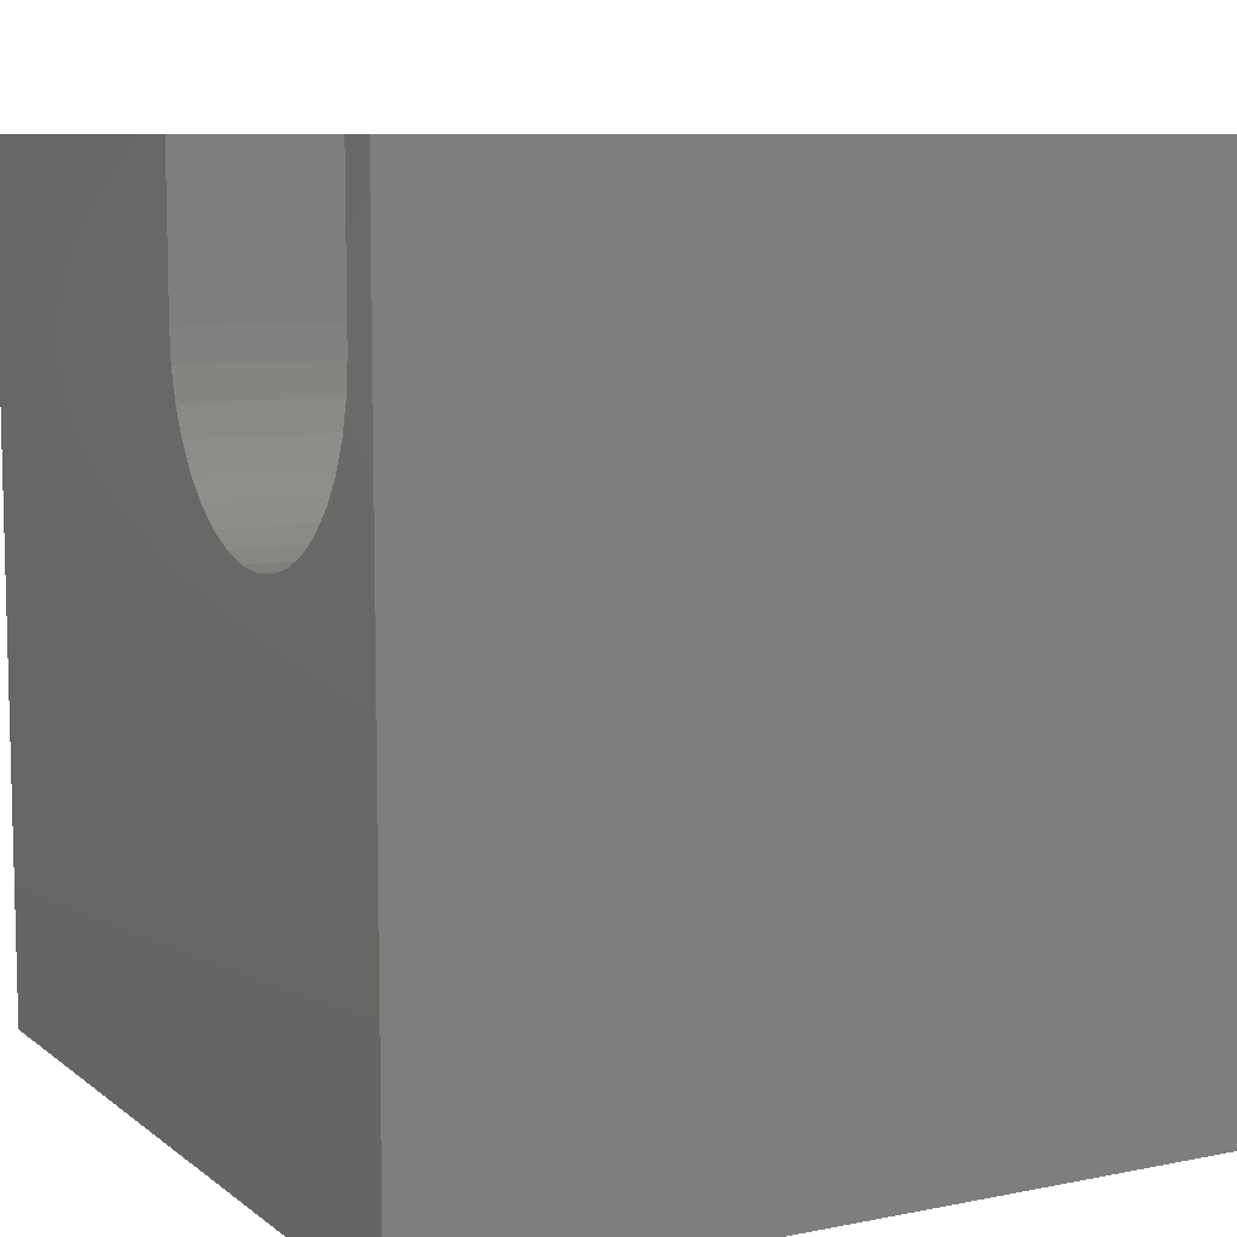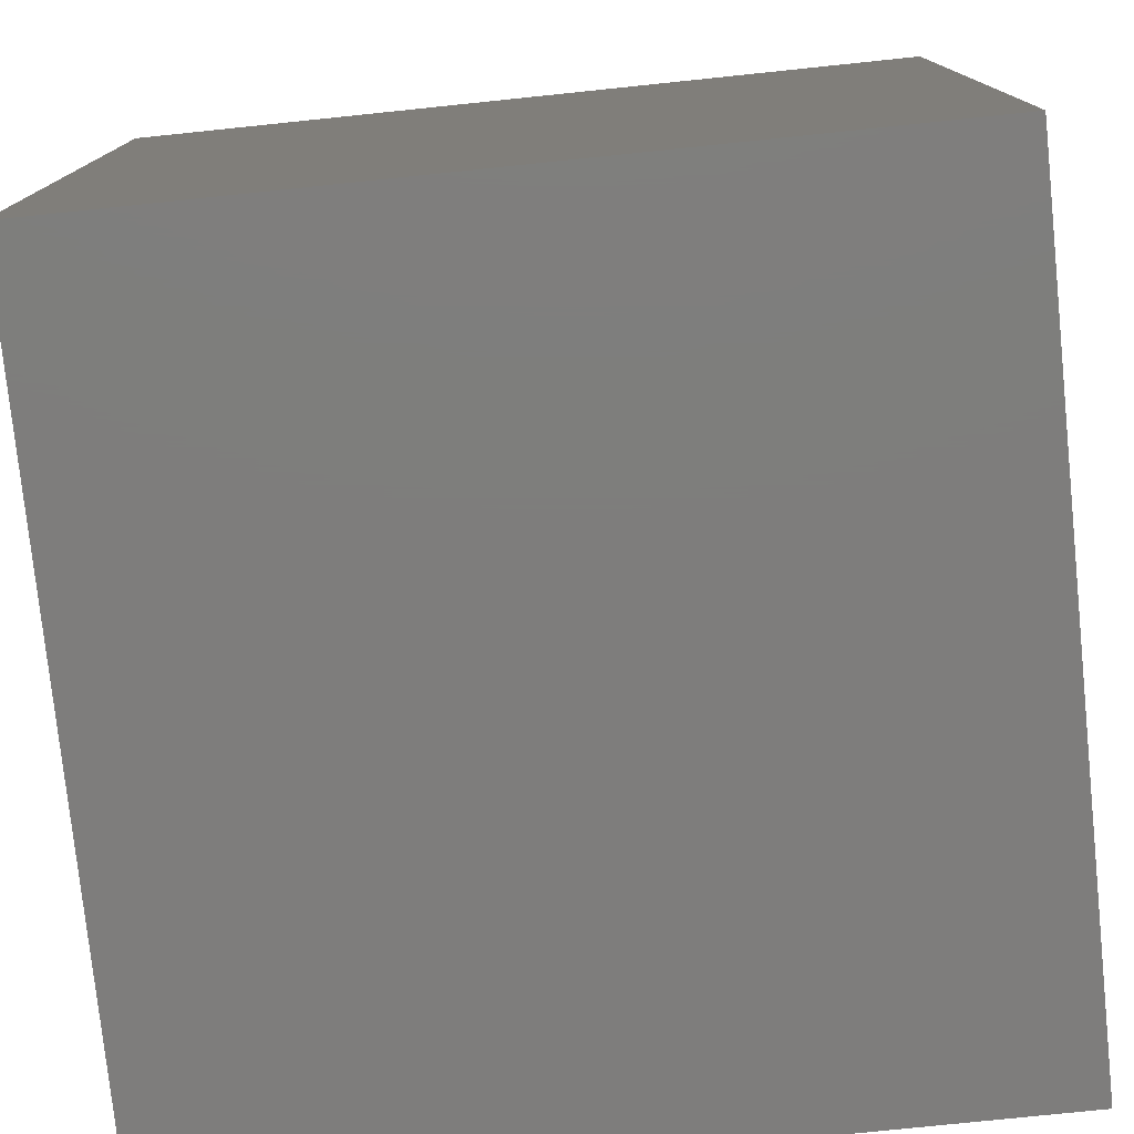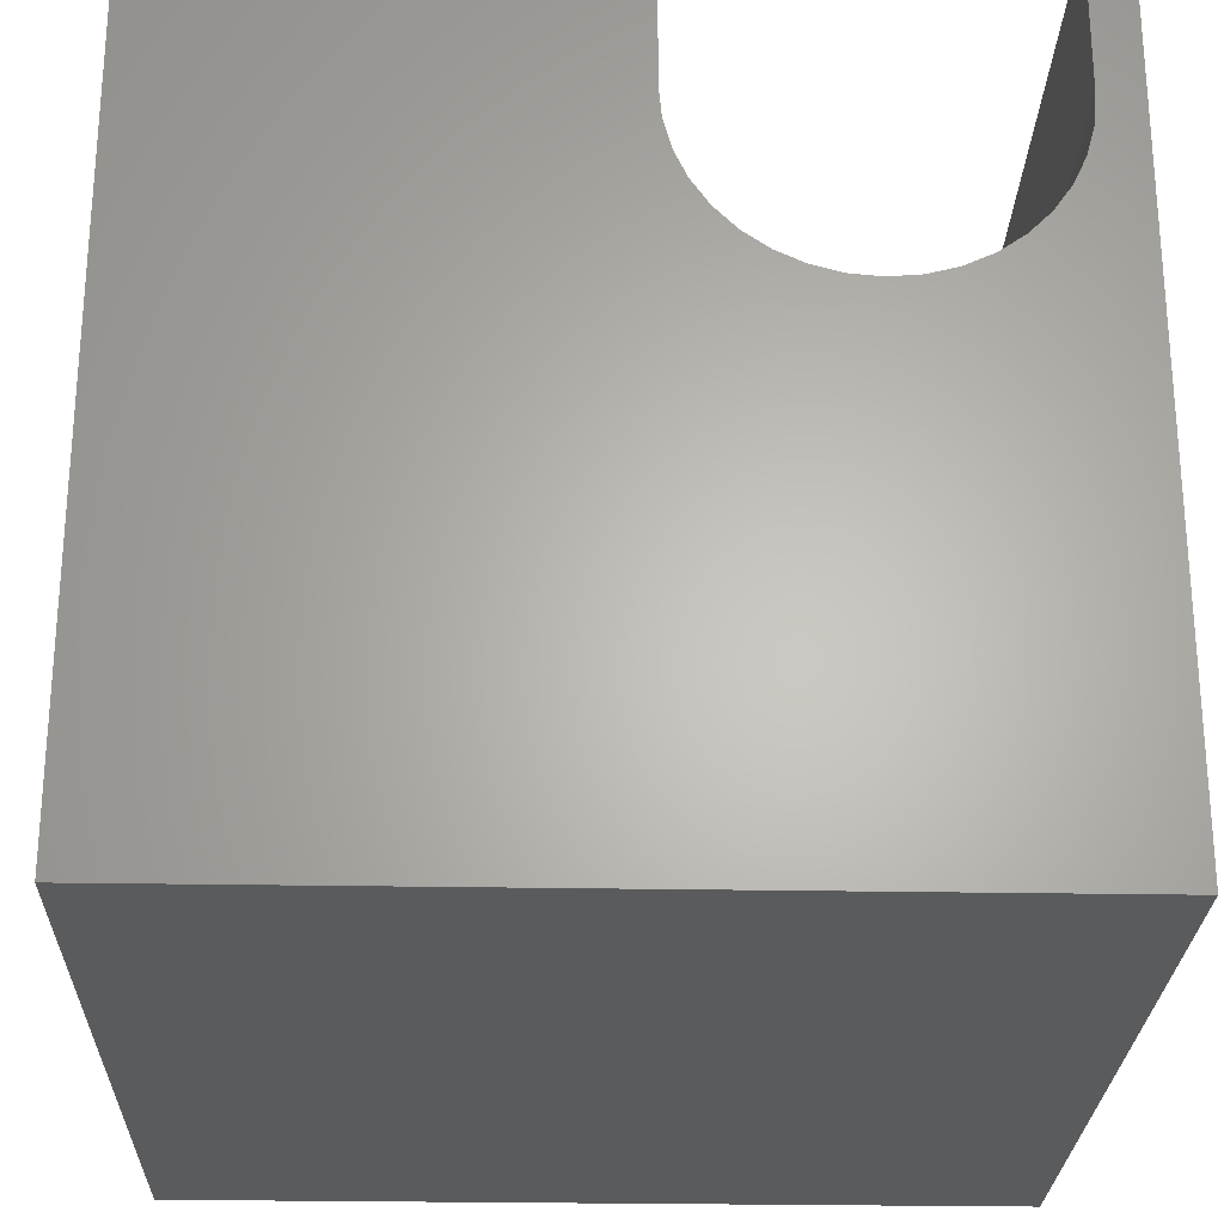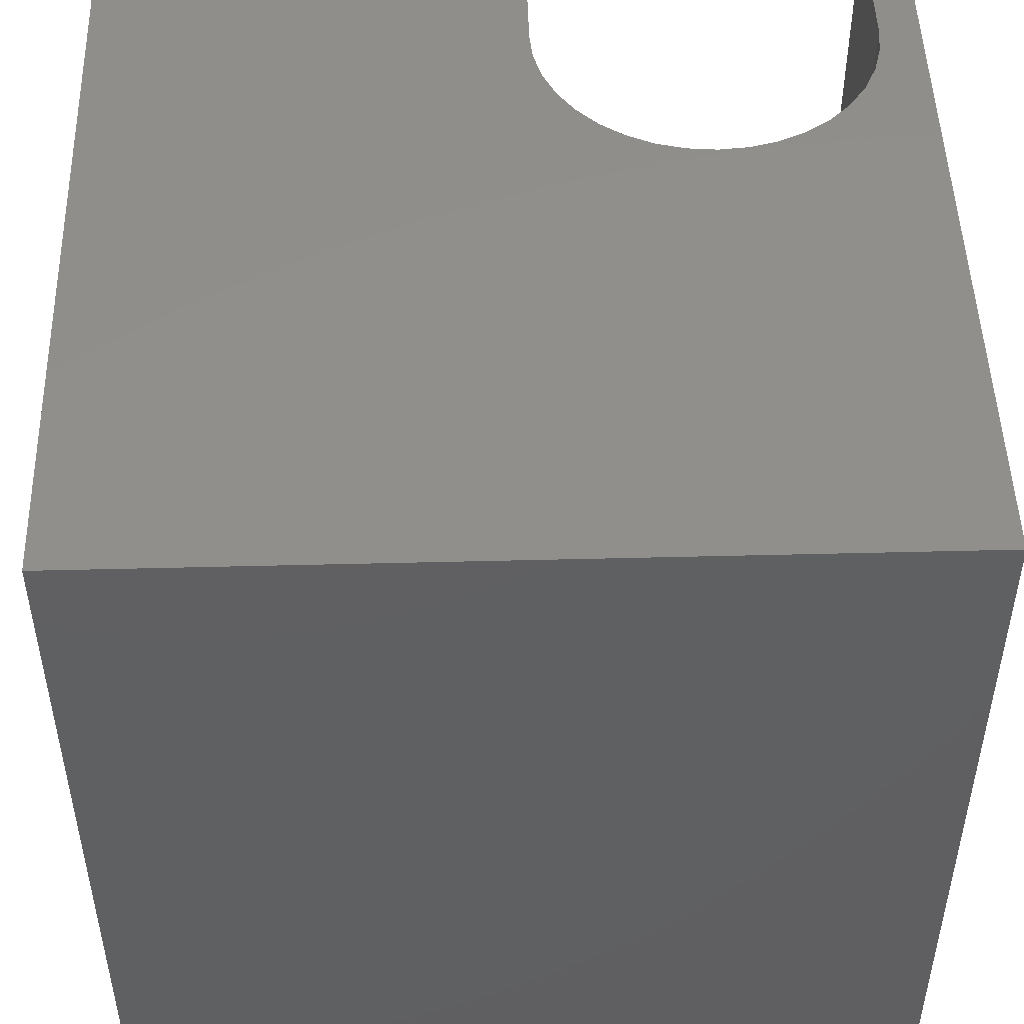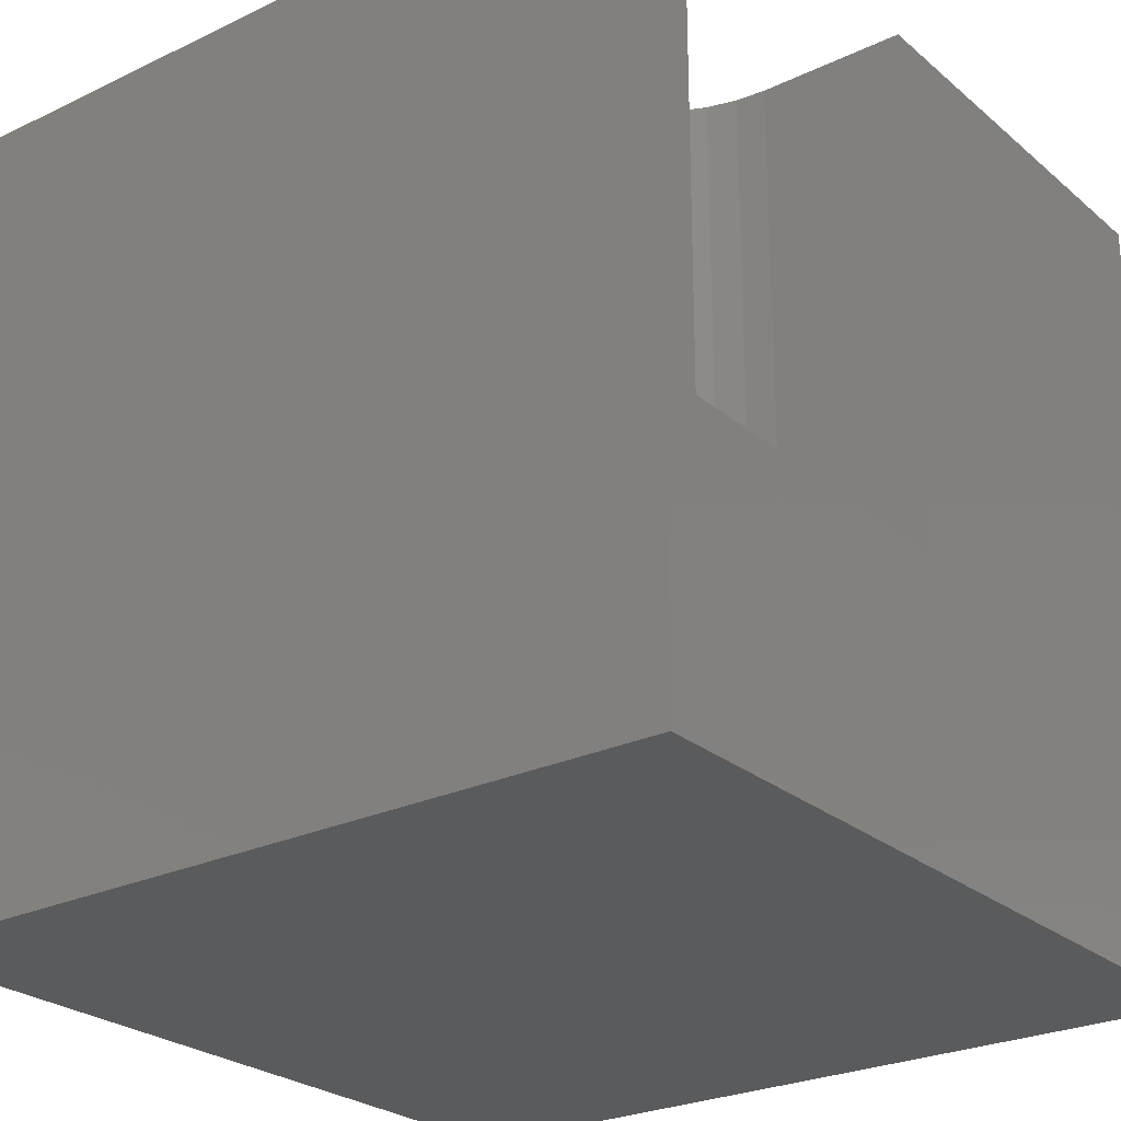
<metadata>
{"format":"stl","ext":"stl","renderer":"f3d","projection":"perspective","resolution":1024,"background":"white","views":[{"elev":8.6,"azim":61.6,"up":"+Y"},{"elev":-77.3,"azim":-84.1,"up":"+Z"},{"elev":-25.7,"azim":-1.7,"up":"+Y"},{"elev":48.9,"azim":-1.6,"up":"+Z"},{"elev":-25.7,"azim":127.3,"up":"+Z"}]}
</metadata>
<code>
# stl→obj: 50 verts, 96 faces
v 0 10 10
v 0 10 0
v 0 0 10
v 0 0 0
v 5.296 8.192 10
v 5.296 10 10
v 9.216 7.141 10
v 9.006 6.841 10
v 10 0 10
v 8.747 6.582 10
v 9.497 10 10
v 9.497 8.192 10
v 10 10 10
v 9.465 7.827 10
v 9.371 7.473 10
v 8.447 6.372 10
v 8.115 6.218 10
v 7.761 6.123 10
v 6.346 6.372 10
v 6.046 6.582 10
v 5.787 6.841 10
v 7.396 6.091 10
v 7.032 6.123 10
v 6.678 6.218 10
v 5.577 7.141 10
v 5.422 7.473 10
v 5.328 7.827 10
v 10 10 0
v 10 0 0
v 9.497 10 3.526
v 5.296 10 3.526
v 9.497 8.192 3.526
v 5.296 8.192 3.526
v 9.006 6.841 3.526
v 9.216 7.141 3.526
v 8.115 6.218 3.526
v 8.447 6.372 3.526
v 8.747 6.582 3.526
v 9.371 7.473 3.526
v 9.465 7.827 3.526
v 7.761 6.123 3.526
v 5.328 7.827 3.526
v 5.422 7.473 3.526
v 6.346 6.372 3.526
v 6.678 6.218 3.526
v 7.032 6.123 3.526
v 5.577 7.141 3.526
v 5.787 6.841 3.526
v 7.396 6.091 3.526
v 6.046 6.582 3.526
f 1 2 3
f 3 2 4
f 5 6 1
f 7 8 9
f 9 8 10
f 11 12 13
f 13 12 14
f 13 14 9
f 9 14 15
f 9 15 7
f 10 16 9
f 9 16 17
f 9 17 18
f 19 20 3
f 3 20 21
f 18 22 9
f 9 22 23
f 9 23 3
f 3 23 24
f 3 24 19
f 21 25 3
f 3 25 26
f 3 26 1
f 1 26 27
f 1 27 5
f 28 13 29
f 29 13 9
f 2 28 4
f 4 28 29
f 11 13 30
f 30 13 28
f 30 28 31
f 31 28 2
f 31 2 6
f 6 2 1
f 29 9 4
f 4 9 3
f 30 31 32
f 32 31 33
f 34 35 33
f 36 37 33
f 33 37 38
f 33 38 34
f 35 39 33
f 33 39 40
f 33 40 32
f 36 33 41
f 41 33 42
f 41 42 43
f 44 45 46
f 43 47 41
f 41 47 48
f 41 48 49
f 49 48 46
f 46 48 50
f 46 50 44
f 30 32 11
f 11 32 12
f 33 5 27
f 33 27 42
f 42 27 26
f 42 26 43
f 43 26 25
f 43 25 47
f 47 25 21
f 47 21 48
f 48 21 20
f 48 20 50
f 50 20 19
f 50 19 44
f 44 19 24
f 44 24 45
f 45 24 23
f 45 23 46
f 46 23 22
f 46 22 49
f 49 22 18
f 49 18 41
f 41 18 17
f 41 17 36
f 36 17 16
f 36 16 37
f 37 16 10
f 37 10 38
f 38 10 8
f 38 8 34
f 34 8 7
f 34 7 35
f 35 7 15
f 35 15 39
f 39 15 14
f 39 14 40
f 40 14 12
f 40 12 32
f 33 31 5
f 5 31 6

</code>
